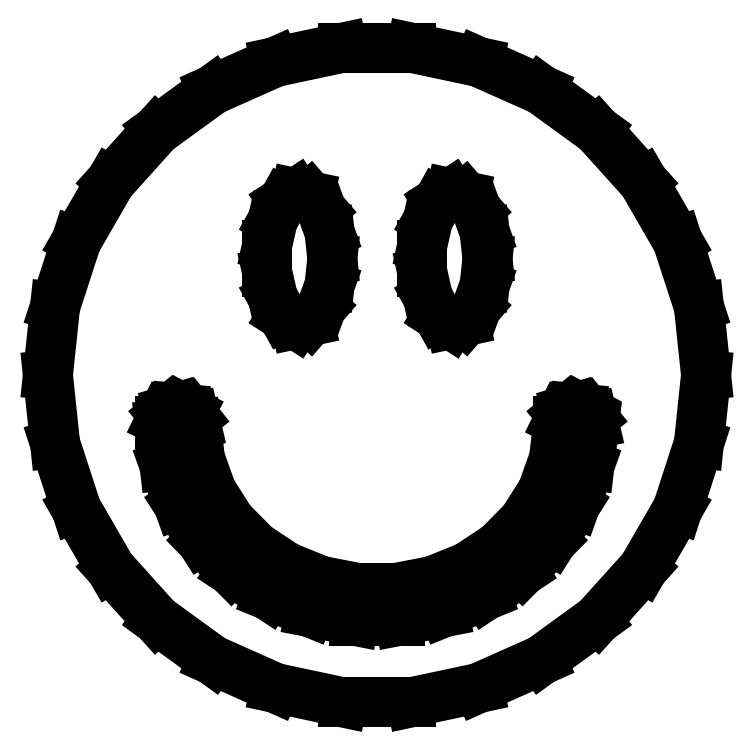
<metadata>
{"format":"dxf","ext":"dxf","renderer":"ezdxf+matplotlib","layout":"modelspace","background":"white","min_lineweight":24,"dpi":150}
</metadata>
<code>
0
SECTION
2
ENTITIES
0
LINE
8
0
10
-20
11
-19.56
20
0
21
4.158
0
LINE
8
0
10
-19.56
11
-18.27
20
4.158
21
8.135
0
LINE
8
0
10
-18.27
11
-16.18
20
8.135
21
11.76
0
LINE
8
0
10
-16.18
11
-13.38
20
11.76
21
14.86
0
LINE
8
0
10
-13.38
11
-10
20
14.86
21
17.32
0
LINE
8
0
10
-10
11
-6.18
20
17.32
21
19.02
0
LINE
8
0
10
-6.18
11
-2.091
20
19.02
21
19.89
0
LINE
8
0
10
-2.091
11
2.091
20
19.89
21
19.89
0
LINE
8
0
10
2.091
11
6.18
20
19.89
21
19.02
0
LINE
8
0
10
6.18
11
10
20
19.02
21
17.32
0
LINE
8
0
10
10
11
13.38
20
17.32
21
14.86
0
LINE
8
0
10
13.38
11
16.18
20
14.86
21
11.76
0
LINE
8
0
10
16.18
11
18.27
20
11.76
21
8.135
0
LINE
8
0
10
18.27
11
19.56
20
8.135
21
4.158
0
LINE
8
0
10
19.56
11
20
20
4.158
21
0
0
LINE
8
0
10
20
11
19.56
20
0
21
-4.158
0
LINE
8
0
10
19.56
11
18.27
20
-4.158
21
-8.135
0
LINE
8
0
10
18.27
11
16.18
20
-8.135
21
-11.76
0
LINE
8
0
10
16.18
11
13.38
20
-11.76
21
-14.86
0
LINE
8
0
10
13.38
11
10
20
-14.86
21
-17.32
0
LINE
8
0
10
10
11
6.18
20
-17.32
21
-19.02
0
LINE
8
0
10
6.18
11
2.091
20
-19.02
21
-19.89
0
LINE
8
0
10
2.091
11
-2.091
20
-19.89
21
-19.89
0
LINE
8
0
10
-2.091
11
-6.18
20
-19.89
21
-19.02
0
LINE
8
0
10
-6.18
11
-10
20
-19.02
21
-17.32
0
LINE
8
0
10
-10
11
-13.38
20
-17.32
21
-14.86
0
LINE
8
0
10
-13.38
11
-16.18
20
-14.86
21
-11.76
0
LINE
8
0
10
-16.18
11
-18.27
20
-11.76
21
-8.135
0
LINE
8
0
10
-18.27
11
-19.56
20
-8.135
21
-4.158
0
LINE
8
0
10
-19.56
11
-20
20
-4.158
21
0
0
LINE
8
0
10
-13.2
11
-13.18
20
-3
21
-3
0
LINE
8
0
10
-13.18
11
-13.18
20
-3
21
-2.792
0
LINE
8
0
10
-13.18
11
-12.99
20
-2.792
21
-2.412
0
LINE
8
0
10
-12.99
11
-12.65
20
-2.412
21
-2.134
0
LINE
8
0
10
-12.65
11
-12.21
20
-2.134
21
-2.005
0
LINE
8
0
10
-12.21
11
-11.76
20
-2.005
21
-2.049
0
LINE
8
0
10
-11.76
11
-11.36
20
-2.049
21
-2.257
0
LINE
8
0
10
-11.36
11
-11.1
20
-2.257
21
-2.593
0
LINE
8
0
10
-11.1
11
-11
20
-2.593
21
-3
0
LINE
8
0
10
-11
11
-10.76
20
-3
21
-5.079
0
LINE
8
0
10
-10.76
11
-10.05
20
-5.079
21
-7.067
0
LINE
8
0
10
-10.05
11
-8.899
20
-7.067
21
-8.878
0
LINE
8
0
10
-8.899
11
-7.36
20
-8.878
21
-10.43
0
LINE
8
0
10
-7.36
11
-5.5
20
-10.43
21
-11.66
0
LINE
8
0
10
-5.5
11
-3.399
20
-11.66
21
-12.51
0
LINE
8
0
10
-3.399
11
-1.15
20
-12.51
21
-12.95
0
LINE
8
0
10
-1.15
11
1.15
20
-12.95
21
-12.95
0
LINE
8
0
10
1.15
11
3.399
20
-12.95
21
-12.51
0
LINE
8
0
10
3.399
11
5.5
20
-12.51
21
-11.66
0
LINE
8
0
10
5.5
11
7.36
20
-11.66
21
-10.43
0
LINE
8
0
10
7.36
11
8.899
20
-10.43
21
-8.878
0
LINE
8
0
10
8.899
11
10.05
20
-8.878
21
-7.067
0
LINE
8
0
10
10.05
11
10.76
20
-7.067
21
-5.079
0
LINE
8
0
10
10.76
11
11
20
-5.079
21
-3
0
LINE
8
0
10
11
11
11.02
20
-3
21
-3
0
LINE
8
0
10
11.02
11
11.02
20
-3
21
-2.792
0
LINE
8
0
10
11.02
11
11.21
20
-2.792
21
-2.412
0
LINE
8
0
10
11.21
11
11.55
20
-2.412
21
-2.134
0
LINE
8
0
10
11.55
11
11.98
20
-2.134
21
-2.005
0
LINE
8
0
10
11.98
11
12.44
20
-2.005
21
-2.049
0
LINE
8
0
10
12.44
11
12.84
20
-2.049
21
-2.257
0
LINE
8
0
10
12.84
11
13.11
20
-2.257
21
-2.593
0
LINE
8
0
10
13.11
11
13.2
20
-2.593
21
-3
0
LINE
8
0
10
13.2
11
12.91
20
-3
21
-5.495
0
LINE
8
0
10
12.91
11
12.06
20
-5.495
21
-7.881
0
LINE
8
0
10
12.06
11
10.68
20
-7.881
21
-10.05
0
LINE
8
0
10
10.68
11
8.833
20
-10.05
21
-11.92
0
LINE
8
0
10
8.833
11
6.6
20
-11.92
21
-13.39
0
LINE
8
0
10
6.6
11
4.079
20
-13.39
21
-14.41
0
LINE
8
0
10
4.079
11
1.379
20
-14.41
21
-14.93
0
LINE
8
0
10
1.379
11
-1.379
20
-14.93
21
-14.93
0
LINE
8
0
10
-1.379
11
-4.079
20
-14.93
21
-14.41
0
LINE
8
0
10
-4.079
11
-6.6
20
-14.41
21
-13.39
0
LINE
8
0
10
-6.6
11
-8.833
20
-13.39
21
-11.92
0
LINE
8
0
10
-8.833
11
-10.68
20
-11.92
21
-10.05
0
LINE
8
0
10
-10.68
11
-12.06
20
-10.05
21
-7.881
0
LINE
8
0
10
-12.06
11
-12.91
20
-7.881
21
-5.495
0
LINE
8
0
10
-12.91
11
-13.2
20
-5.495
21
-3
0
LINE
8
0
10
-6.67
11
-6.67
20
6.239
21
7.903
0
LINE
8
0
10
-6.67
11
-6.332
20
7.903
21
9.423
0
LINE
8
0
10
-6.332
11
-5.714
20
9.423
21
10.54
0
LINE
8
0
10
-5.714
11
-4.923
20
10.54
21
11.05
0
LINE
8
0
10
-4.923
11
-4.096
20
11.05
21
10.88
0
LINE
8
0
10
-4.096
11
-3.376
20
10.88
21
10.04
0
LINE
8
0
10
-3.376
11
-2.887
20
10.04
21
8.697
0
LINE
8
0
10
-2.887
11
-2.714
20
8.697
21
7.071
0
LINE
8
0
10
-2.714
11
-2.887
20
7.071
21
5.445
0
LINE
8
0
10
-2.887
11
-3.376
20
5.445
21
4.099
0
LINE
8
0
10
-3.376
11
-4.096
20
4.099
21
3.267
0
LINE
8
0
10
-4.096
11
-4.923
20
3.267
21
3.093
0
LINE
8
0
10
-4.923
11
-5.714
20
3.093
21
3.607
0
LINE
8
0
10
-5.714
11
-6.332
20
3.607
21
4.719
0
LINE
8
0
10
-6.332
11
-6.67
20
4.719
21
6.239
0
LINE
8
0
10
2.758
11
2.758
20
6.239
21
7.903
0
LINE
8
0
10
2.758
11
3.096
20
7.903
21
9.423
0
LINE
8
0
10
3.096
11
3.714
20
9.423
21
10.54
0
LINE
8
0
10
3.714
11
4.505
20
10.54
21
11.05
0
LINE
8
0
10
4.505
11
5.332
20
11.05
21
10.88
0
LINE
8
0
10
5.332
11
6.052
20
10.88
21
10.04
0
LINE
8
0
10
6.052
11
6.541
20
10.04
21
8.697
0
LINE
8
0
10
6.541
11
6.714
20
8.697
21
7.071
0
LINE
8
0
10
6.714
11
6.541
20
7.071
21
5.445
0
LINE
8
0
10
6.541
11
6.052
20
5.445
21
4.099
0
LINE
8
0
10
6.052
11
5.332
20
4.099
21
3.267
0
LINE
8
0
10
5.332
11
4.505
20
3.267
21
3.093
0
LINE
8
0
10
4.505
11
3.714
20
3.093
21
3.607
0
LINE
8
0
10
3.714
11
3.096
20
3.607
21
4.719
0
LINE
8
0
10
3.096
11
2.758
20
4.719
21
6.239
0
ENDSEC
0
EOF

</code>
